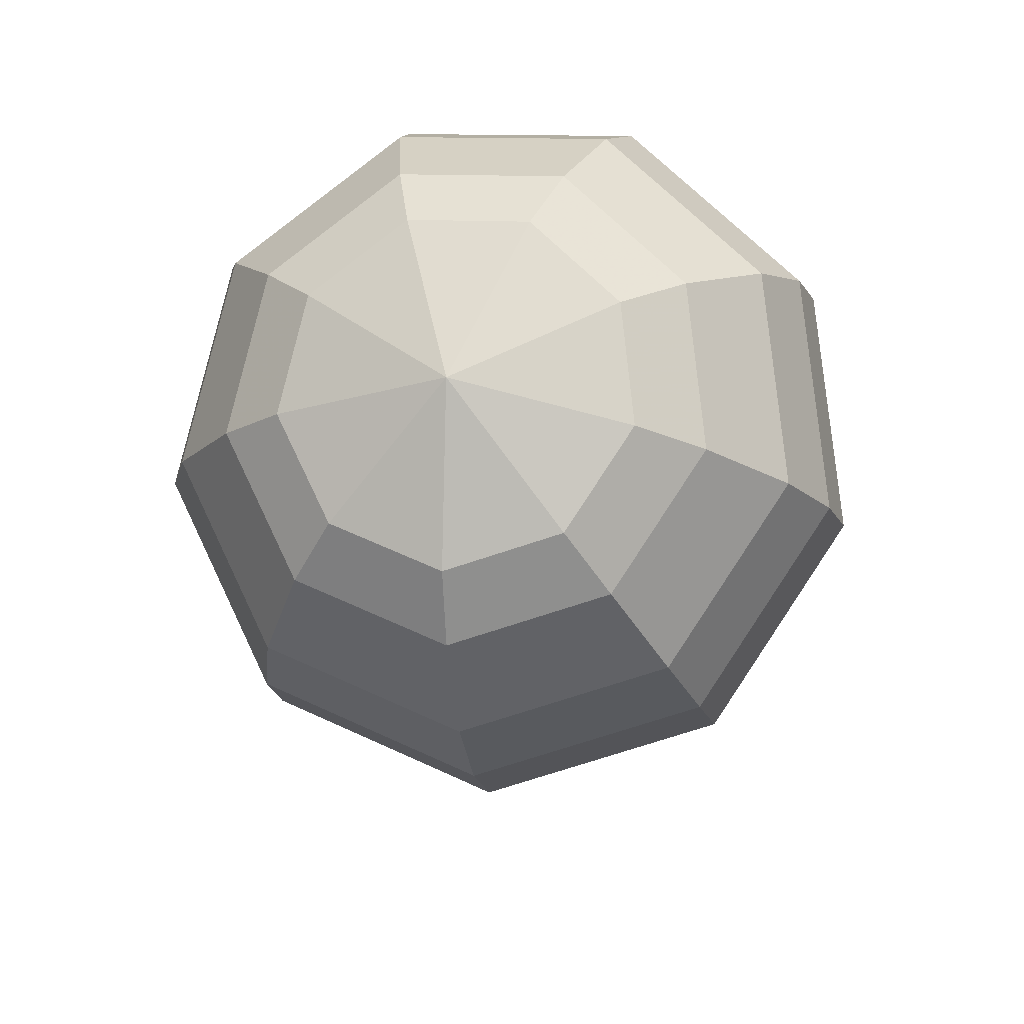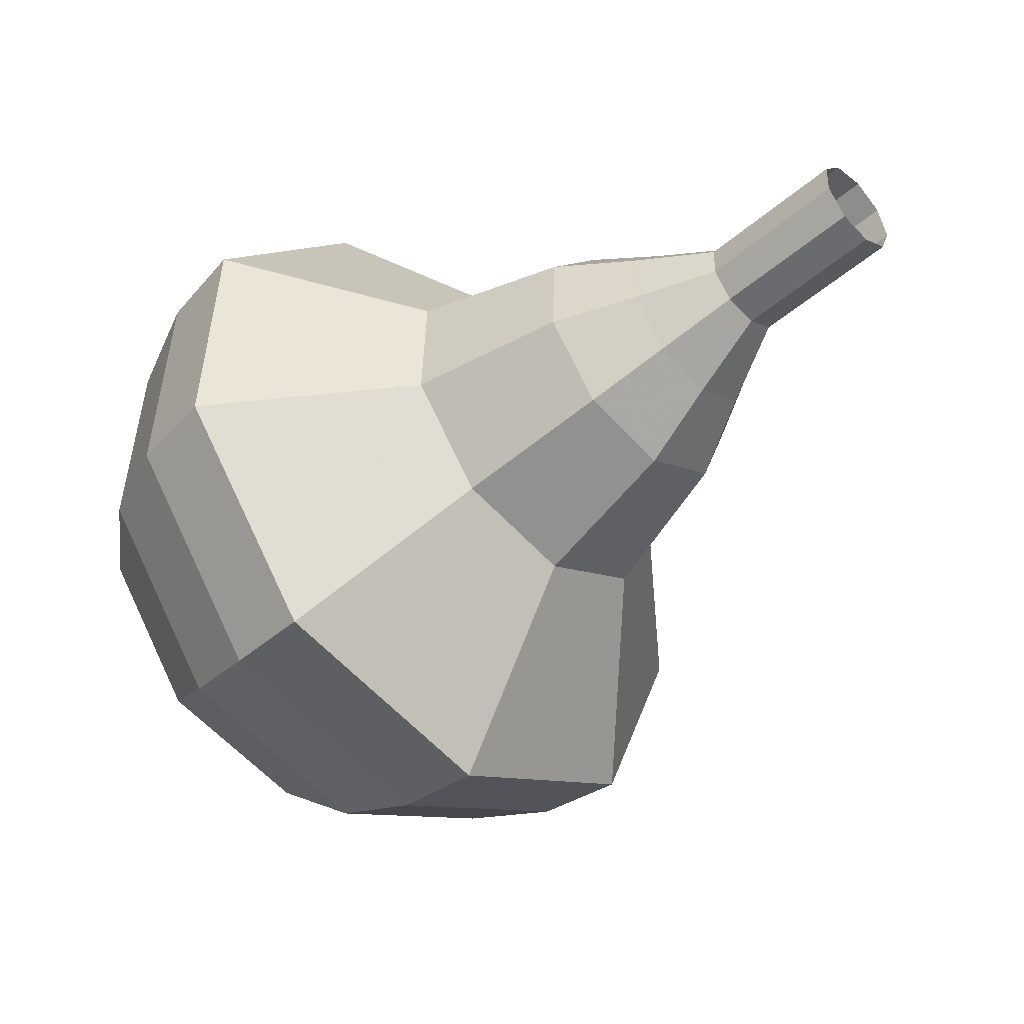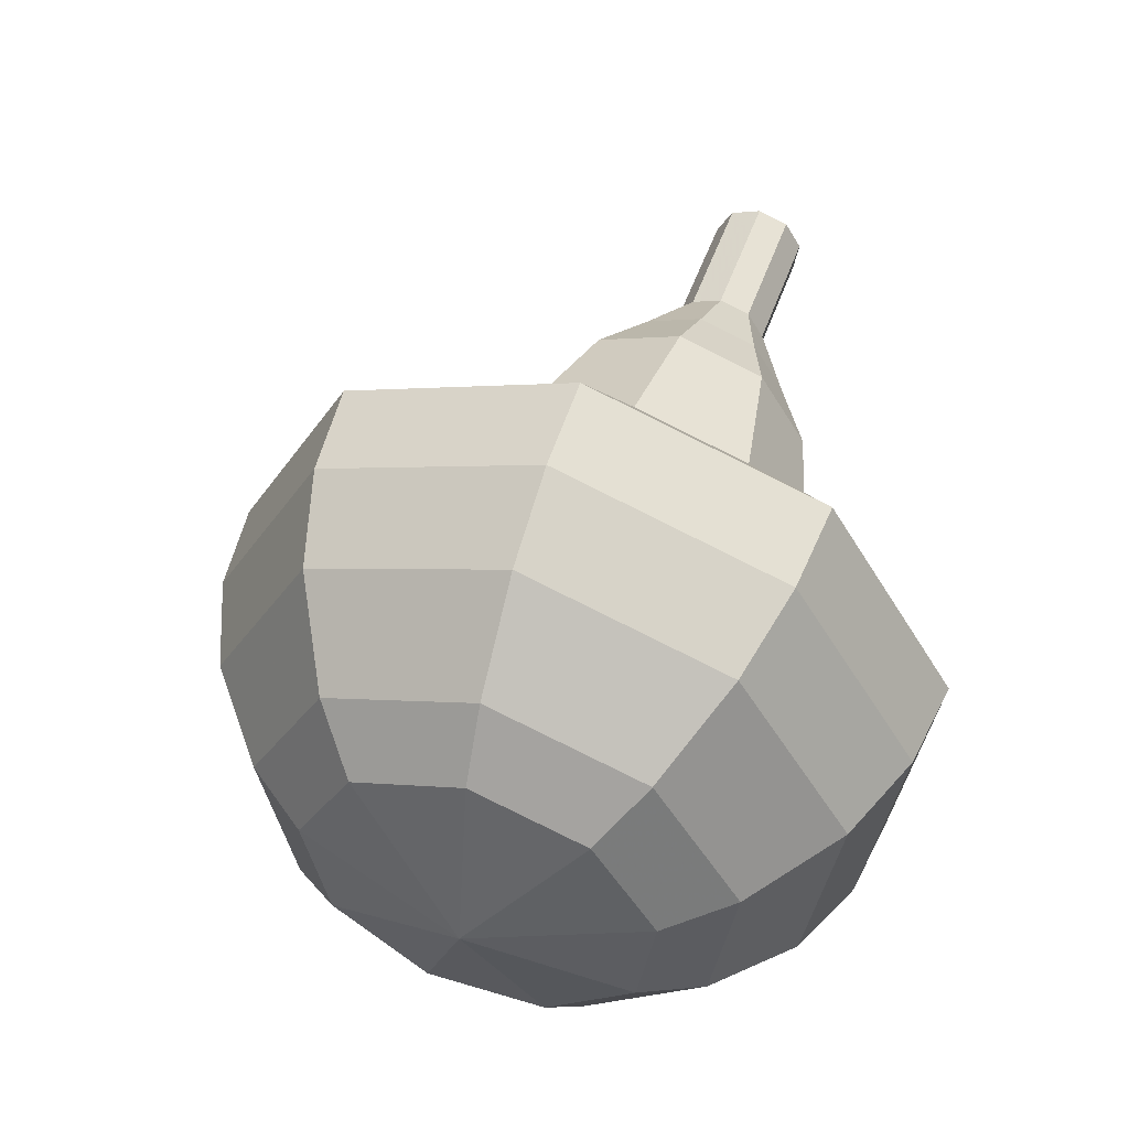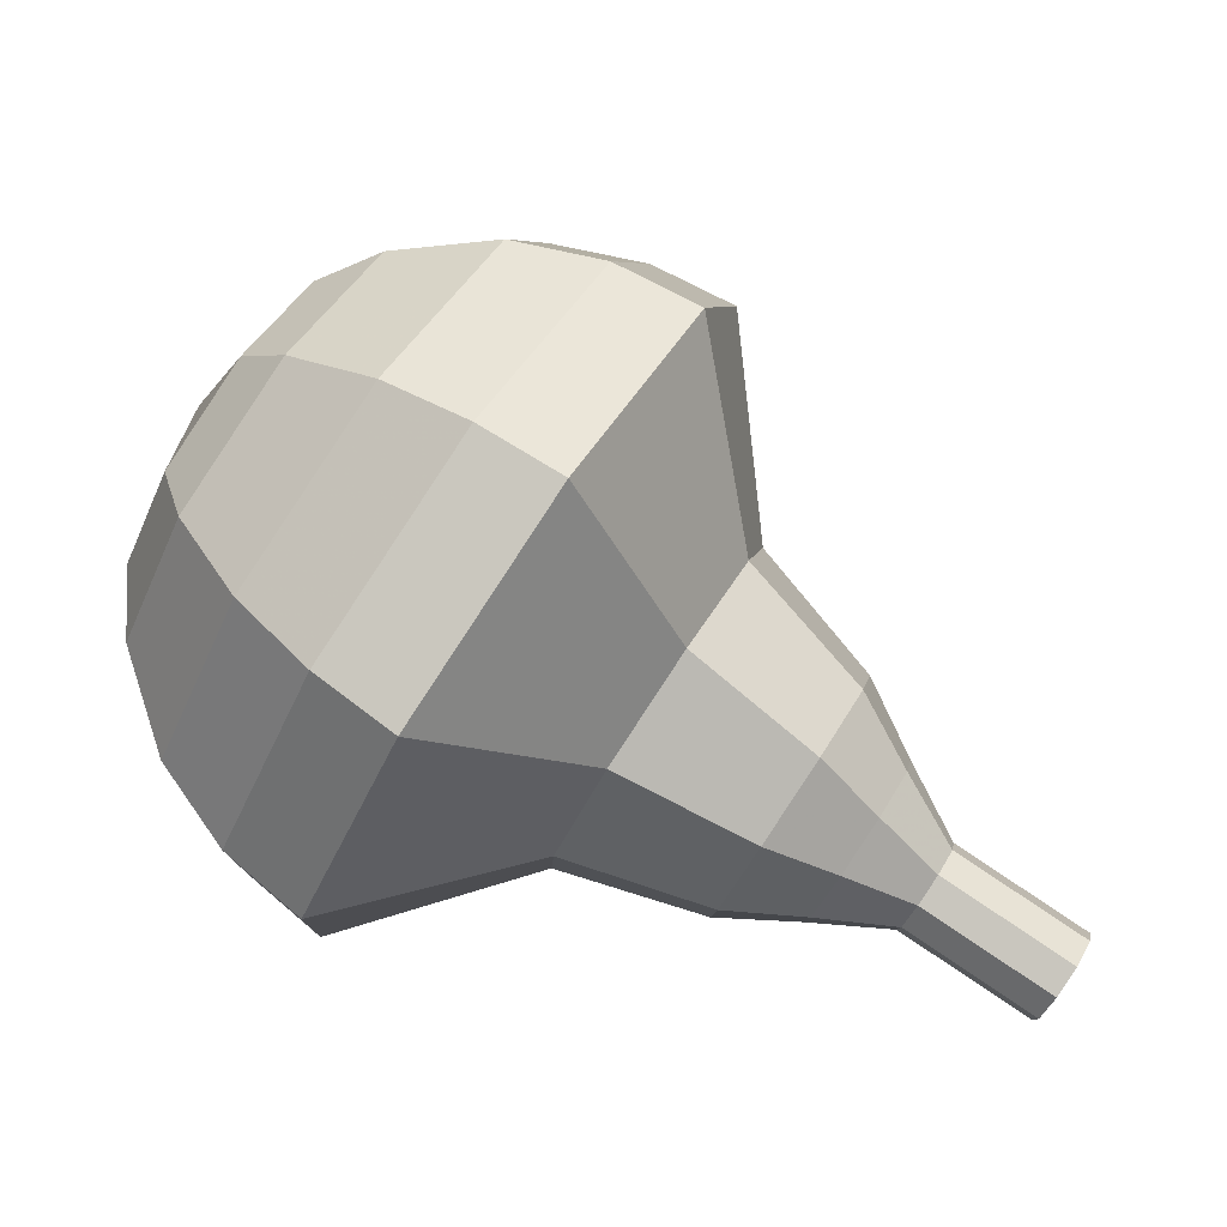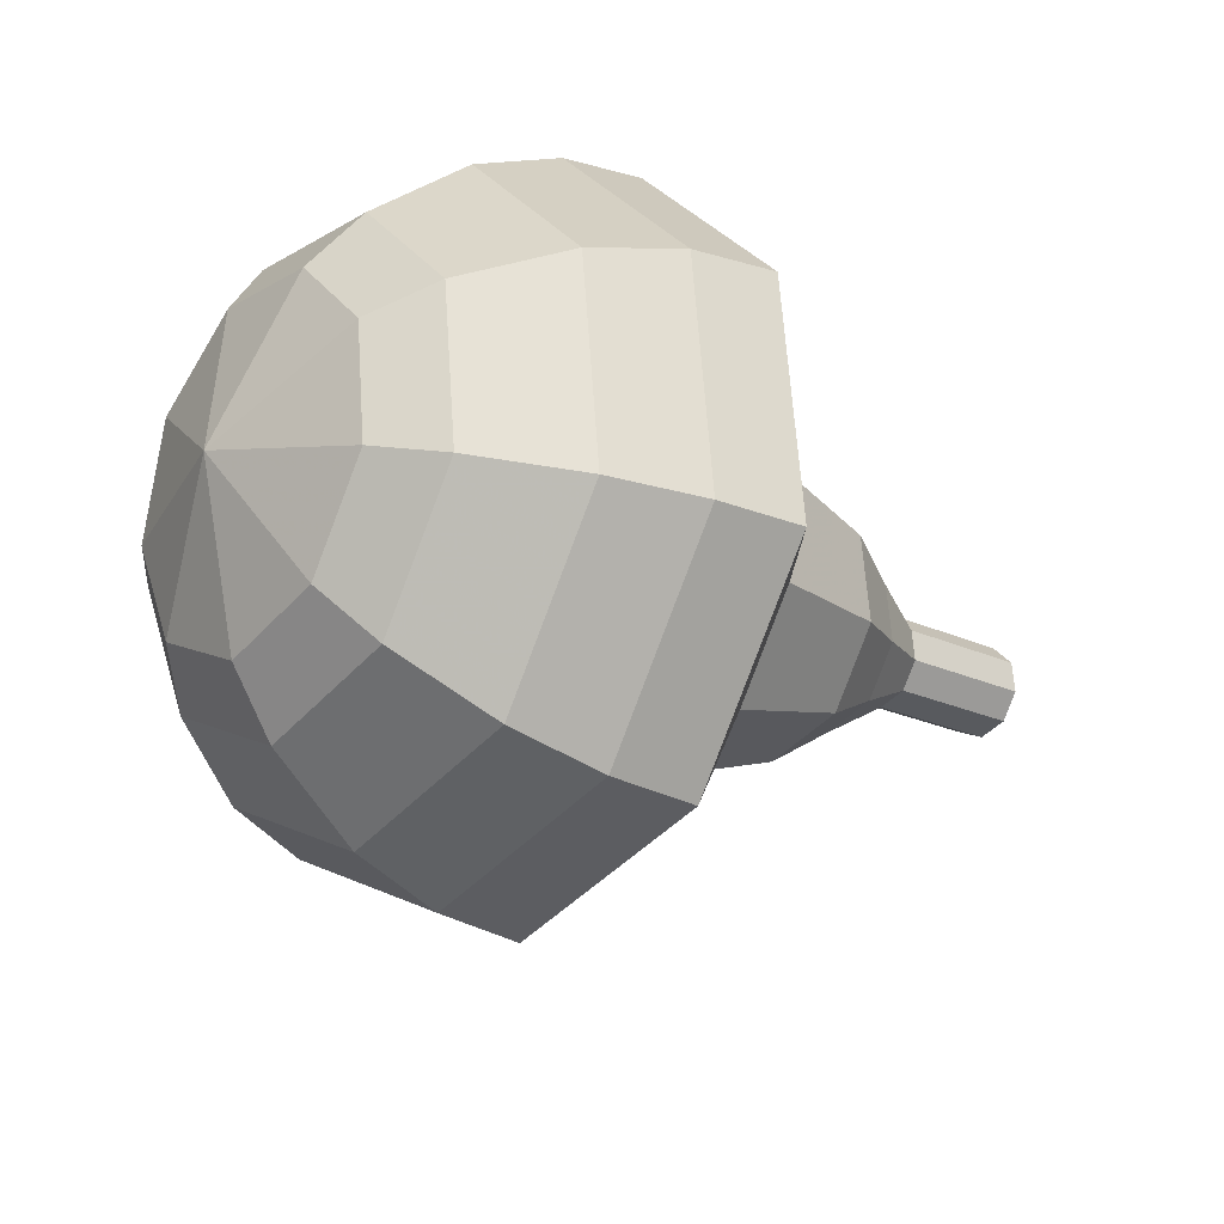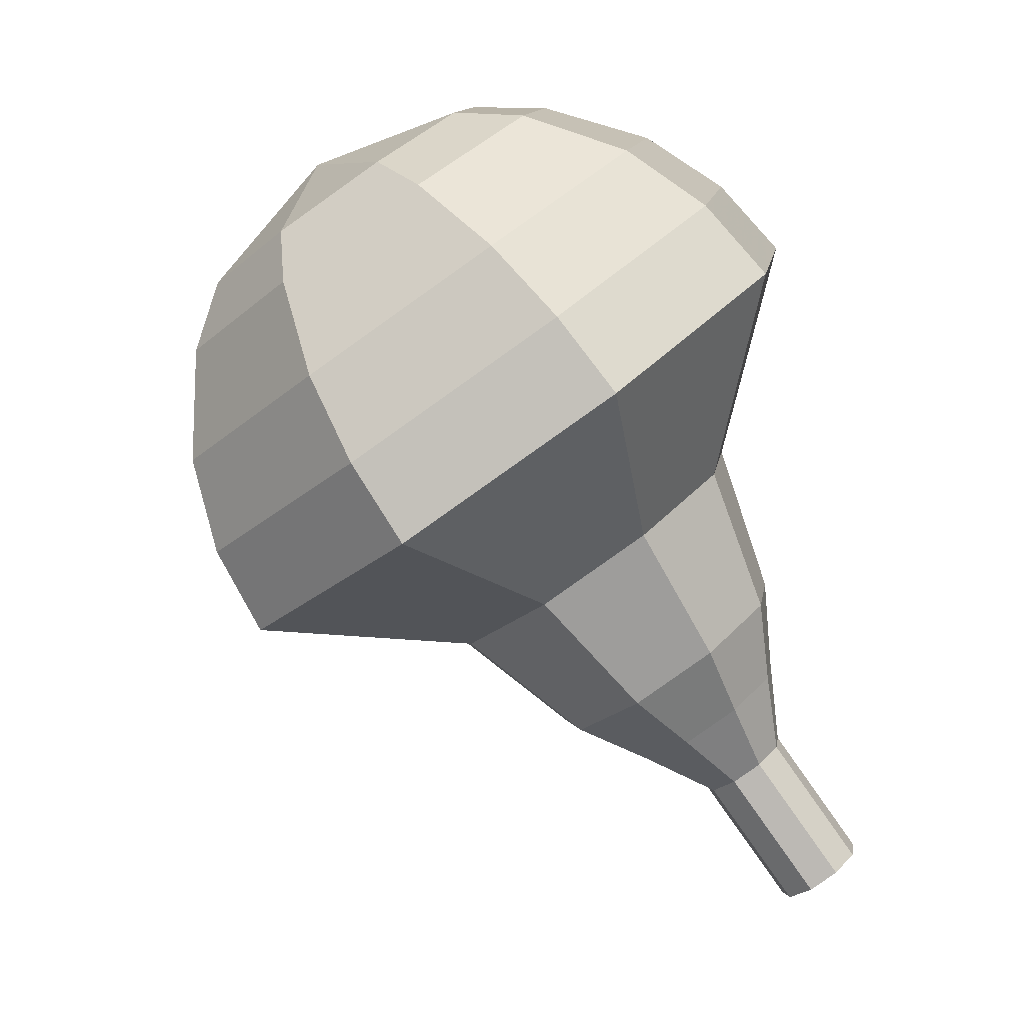
<metadata>
{"format":"obj","ext":"obj","renderer":"f3d","projection":"perspective","resolution":1024,"background":"white","views":[{"elev":-41.9,"azim":-86.1,"up":"+Z"},{"elev":1.6,"azim":26.0,"up":"+Z"},{"elev":57.8,"azim":-102.0,"up":"+Y"},{"elev":71.2,"azim":1.8,"up":"+Y"},{"elev":-74.9,"azim":-33.9,"up":"+Z"},{"elev":-75.8,"azim":-85.7,"up":"+Y"}]}
</metadata>
<code>
g tube1
v 114.5 136.6 160.3
v 114.8 136.3 159.7
v 114.9 135.7 159.5
v 114.7 135.1 159.6
v 114.4 134.7 160
v 114.1 134.7 160.6
v 113.9 135.2 161
v 113.9 135.9 161.1
v 114.1 136.4 160.8
v 114.5 136.6 160.3
v 113.2 136.8 159.5
v 113.5 136.5 159
v 113.6 135.9 158.7
v 113.4 135.2 158.8
v 113.1 134.8 159.2
v 112.8 134.9 159.8
v 112.6 135.4 160.3
v 112.6 136 160.4
v 112.8 136.6 160.1
v 113.2 136.8 159.5
v 111.9 137 158.7
v 112.2 136.7 158.2
v 112.3 136.1 157.9
v 112.1 135.4 158
v 111.8 135 158.4
v 111.5 135.1 159
v 111.3 135.5 159.5
v 111.3 136.2 159.6
v 111.5 136.8 159.3
v 111.9 137 158.7
v 110.7 138 157.9
v 111.3 137.5 156.9
v 111.5 136.3 156.4
v 111.2 135.1 156.5
v 110.6 134.3 157.4
v 109.9 134.4 158.5
v 109.5 135.3 159.3
v 109.6 136.6 159.5
v 110.1 137.6 159
v 110.7 138 157.9
v 109.6 139.1 157.1
v 110.4 138.3 155.6
v 110.7 136.6 154.8
v 110.2 134.7 155.1
v 109.3 133.6 156.3
v 108.3 133.8 158
v 107.8 135.1 159.2
v 107.8 137 159.5
v 108.5 138.6 158.7
v 109.6 139.1 157.1
v 107.1 140.4 155.6
v 108.2 139.3 153.5
v 108.6 137 152.4
v 108 134.6 152.8
v 106.8 133.1 154.5
v 105.5 133.2 156.7
v 104.7 135 158.4
v 104.8 137.6 158.7
v 105.7 139.7 157.6
v 107.1 140.4 155.6
v 105 144.4 154
v 107.2 142.4 149.9
v 107.9 137.8 147.7
v 106.8 132.8 148.4
v 104.4 129.8 151.8
v 101.8 130.2 156.2
v 100.2 133.7 159.6
v 100.4 138.8 160.3
v 102.3 143 158.1
v 105 144.4 154
v 103.4 144.4 153
v 105.5 142.4 149
v 106.2 138 146.9
v 105.1 133.2 147.6
v 102.8 130.3 150.9
v 100.2 130.6 155.2
v 98.71 134 158.4
v 98.92 139 159.2
v 100.8 143 157
v 103.4 144.4 153
v 101.7 143.9 152.1
v 103.6 142.1 148.5
v 104.2 138.1 146.6
v 103.3 133.8 147.2
v 101.1 131.2 150.2
v 98.87 131.5 154
v 97.51 134.6 156.9
v 97.69 139 157.5
v 99.34 142.6 155.6
v 101.7 143.9 152.1
v 99.88 142.6 151.1
v 101.4 141.2 148.4
v 101.8 138.2 146.9
v 101.1 134.9 147.4
v 99.47 132.9 149.6
v 97.74 133.1 152.6
v 96.7 135.5 154.8
v 96.84 138.8 155.3
v 98.1 141.6 153.8
v 99.88 142.6 151.1
v 98.91 141.3 150.6
v 99.99 140.3 148.6
v 100.3 138.1 147.6
v 99.79 135.7 147.9
v 98.61 134.3 149.6
v 97.34 134.4 151.7
v 96.58 136.2 153.3
v 96.68 138.6 153.7
v 97.6 140.7 152.6
v 98.91 141.3 150.6
v 97.63 137.9 150.1
v 97.63 137.9 150.1
v 97.63 137.9 150.1
v 97.63 137.9 150.1
v 97.63 137.9 150.1
v 97.63 137.9 150.1
v 97.63 137.9 150.1
v 97.63 137.9 150.1
v 97.63 137.9 150.1
v 97.63 137.9 150.1
f 1 2 12
f 12 11 1
f 2 3 13
f 13 12 2
f 3 4 14
f 14 13 3
f 4 5 15
f 15 14 4
f 5 6 16
f 16 15 5
f 6 7 17
f 17 16 6
f 7 8 18
f 18 17 7
f 8 9 19
f 19 18 8
f 9 10 20
f 20 19 9
f 11 12 22
f 22 21 11
f 12 13 23
f 23 22 12
f 13 14 24
f 24 23 13
f 14 15 25
f 25 24 14
f 15 16 26
f 26 25 15
f 16 17 27
f 27 26 16
f 17 18 28
f 28 27 17
f 18 19 29
f 29 28 18
f 19 20 30
f 30 29 19
f 21 22 32
f 32 31 21
f 22 23 33
f 33 32 22
f 23 24 34
f 34 33 23
f 24 25 35
f 35 34 24
f 25 26 36
f 36 35 25
f 26 27 37
f 37 36 26
f 27 28 38
f 38 37 27
f 28 29 39
f 39 38 28
f 29 30 40
f 40 39 29
f 31 32 42
f 42 41 31
f 32 33 43
f 43 42 32
f 33 34 44
f 44 43 33
f 34 35 45
f 45 44 34
f 35 36 46
f 46 45 35
f 36 37 47
f 47 46 36
f 37 38 48
f 48 47 37
f 38 39 49
f 49 48 38
f 39 40 50
f 50 49 39
f 41 42 52
f 52 51 41
f 42 43 53
f 53 52 42
f 43 44 54
f 54 53 43
f 44 45 55
f 55 54 44
f 45 46 56
f 56 55 45
f 46 47 57
f 57 56 46
f 47 48 58
f 58 57 47
f 48 49 59
f 59 58 48
f 49 50 60
f 60 59 49
f 51 52 62
f 62 61 51
f 52 53 63
f 63 62 52
f 53 54 64
f 64 63 53
f 54 55 65
f 65 64 54
f 55 56 66
f 66 65 55
f 56 57 67
f 67 66 56
f 57 58 68
f 68 67 57
f 58 59 69
f 69 68 58
f 59 60 70
f 70 69 59
f 61 62 72
f 72 71 61
f 62 63 73
f 73 72 62
f 63 64 74
f 74 73 63
f 64 65 75
f 75 74 64
f 65 66 76
f 76 75 65
f 66 67 77
f 77 76 66
f 67 68 78
f 78 77 67
f 68 69 79
f 79 78 68
f 69 70 80
f 80 79 69
f 71 72 82
f 82 81 71
f 72 73 83
f 83 82 72
f 73 74 84
f 84 83 73
f 74 75 85
f 85 84 74
f 75 76 86
f 86 85 75
f 76 77 87
f 87 86 76
f 77 78 88
f 88 87 77
f 78 79 89
f 89 88 78
f 79 80 90
f 90 89 79
f 81 82 92
f 92 91 81
f 82 83 93
f 93 92 82
f 83 84 94
f 94 93 83
f 84 85 95
f 95 94 84
f 85 86 96
f 96 95 85
f 86 87 97
f 97 96 86
f 87 88 98
f 98 97 87
f 88 89 99
f 99 98 88
f 89 90 100
f 100 99 89
f 91 92 102
f 102 101 91
f 92 93 103
f 103 102 92
f 93 94 104
f 104 103 93
f 94 95 105
f 105 104 94
f 95 96 106
f 106 105 95
f 96 97 107
f 107 106 96
f 97 98 108
f 108 107 97
f 98 99 109
f 109 108 98
f 99 100 110
f 110 109 99
f 101 102 112
f 112 111 101
f 102 103 113
f 113 112 102
f 103 104 114
f 114 113 103
f 104 105 115
f 115 114 104
f 105 106 116
f 116 115 105
f 106 107 117
f 117 116 106
f 107 108 118
f 118 117 107
f 108 109 119
f 119 118 108
f 109 110 120
f 120 119 109
g

</code>
